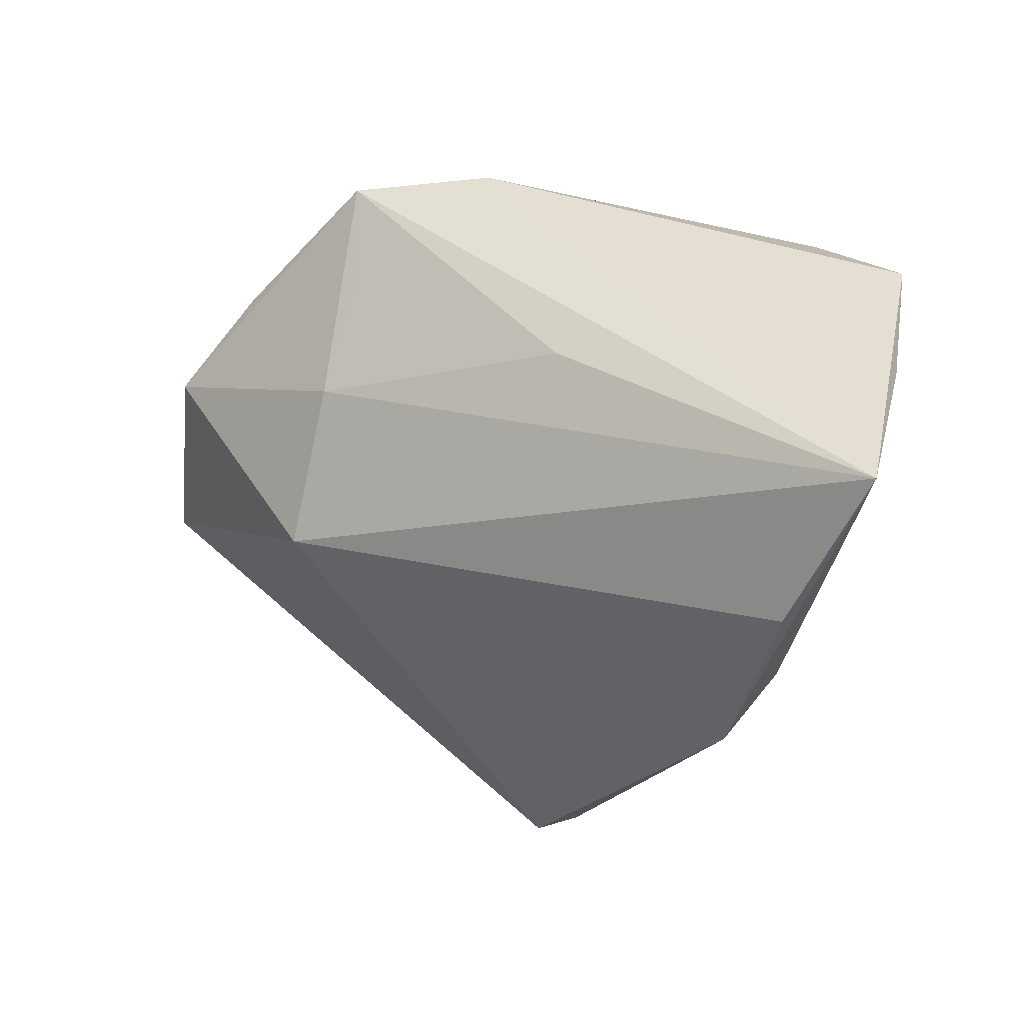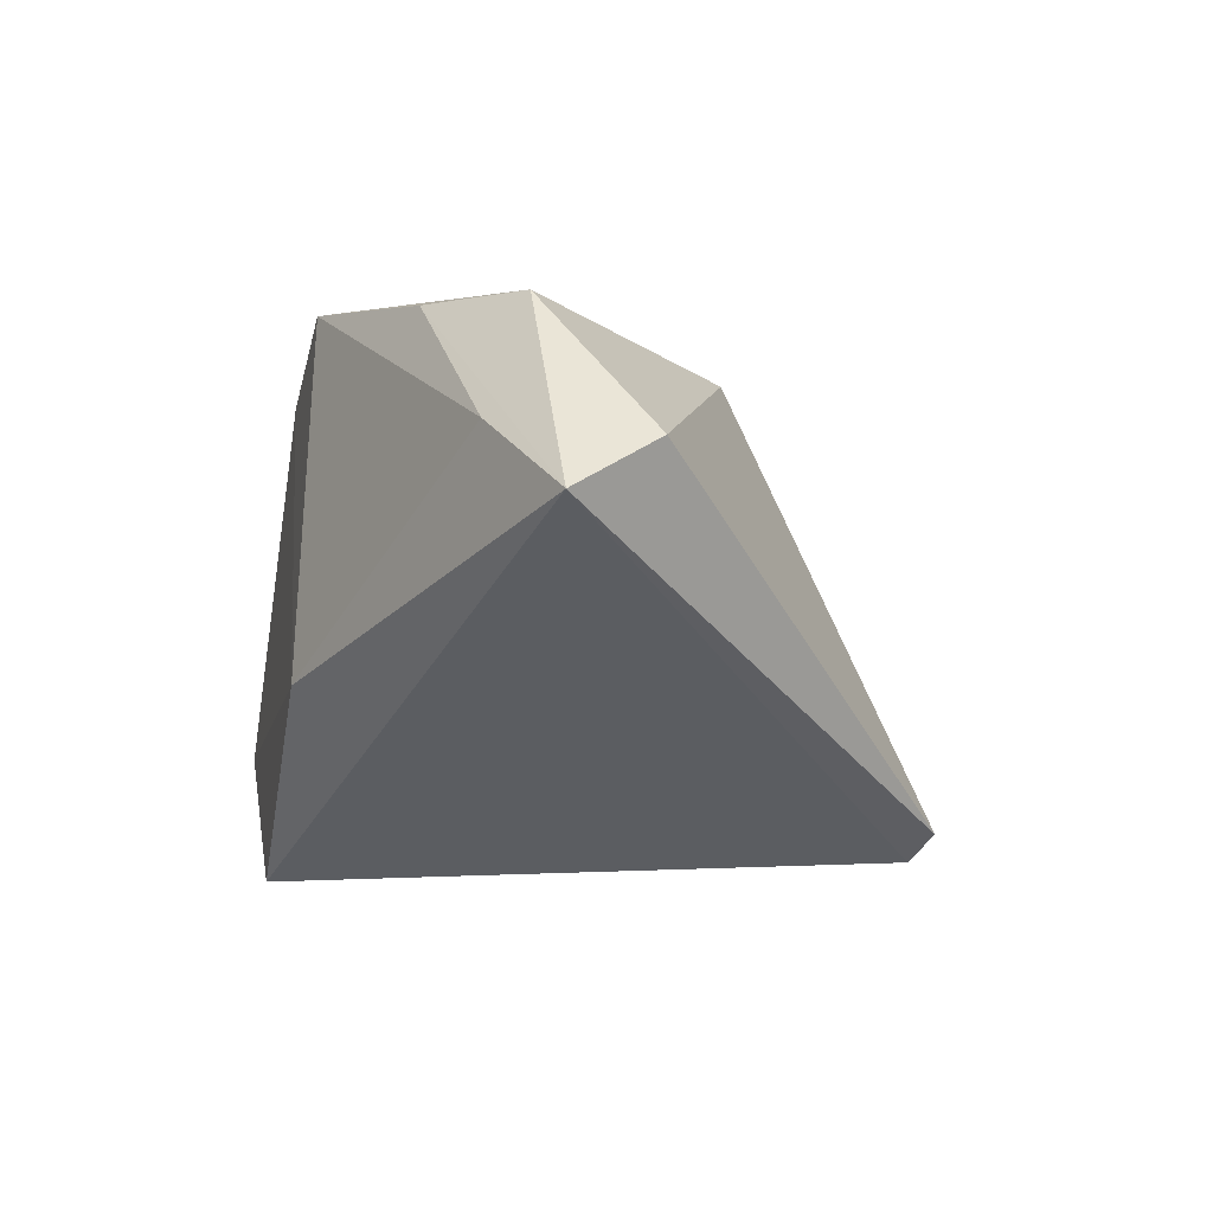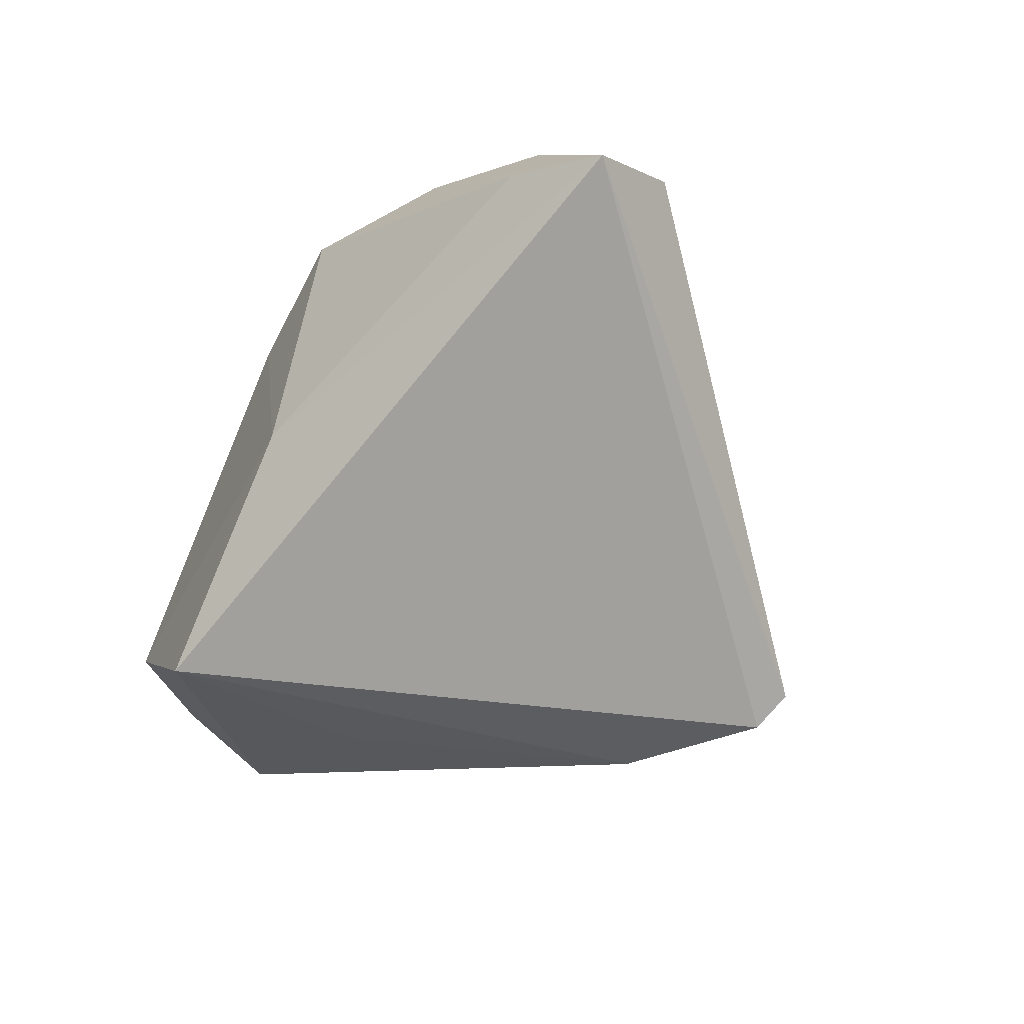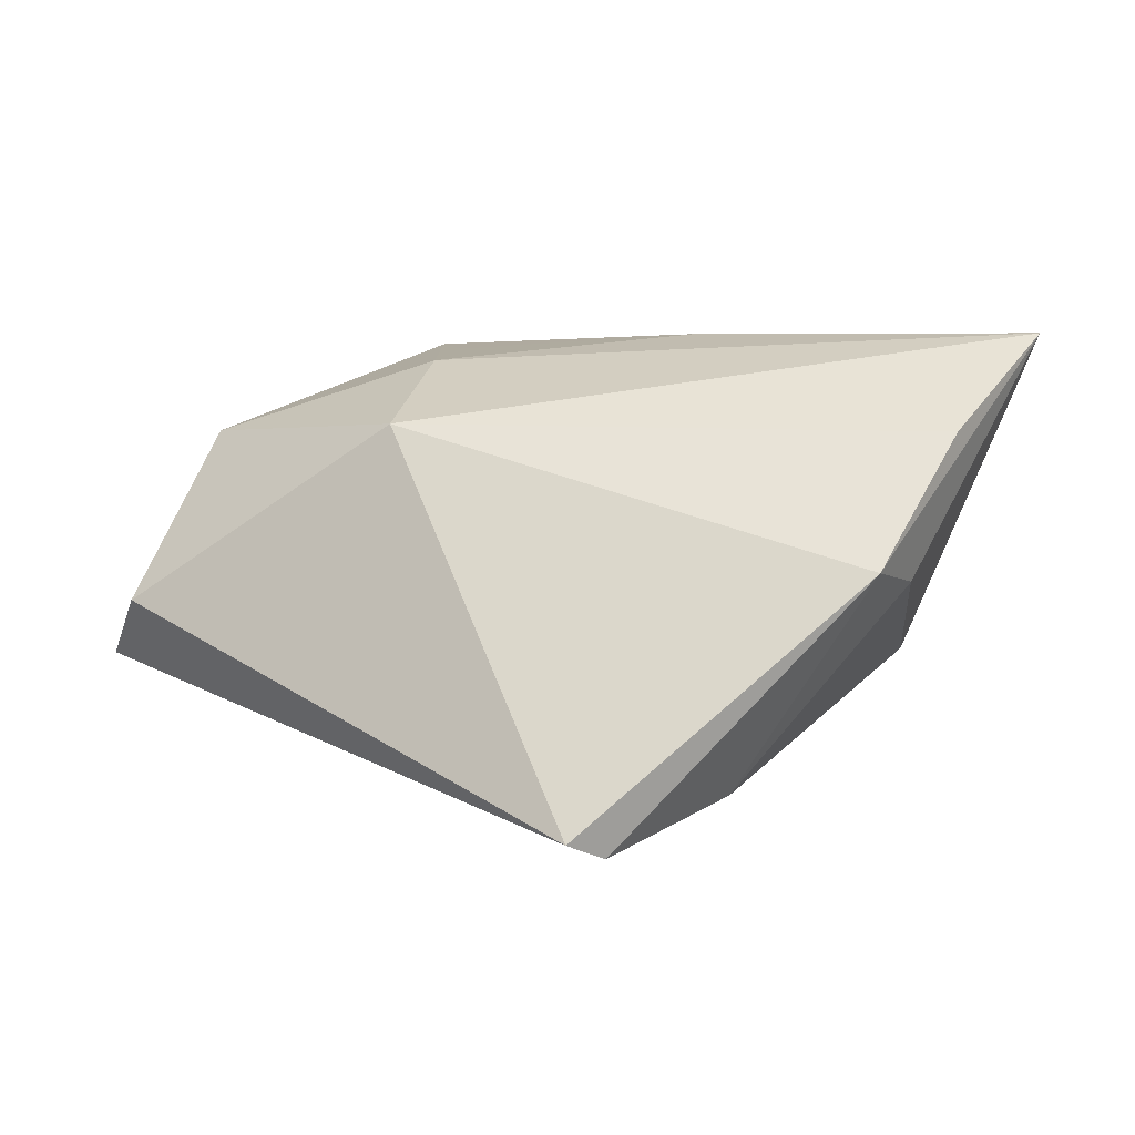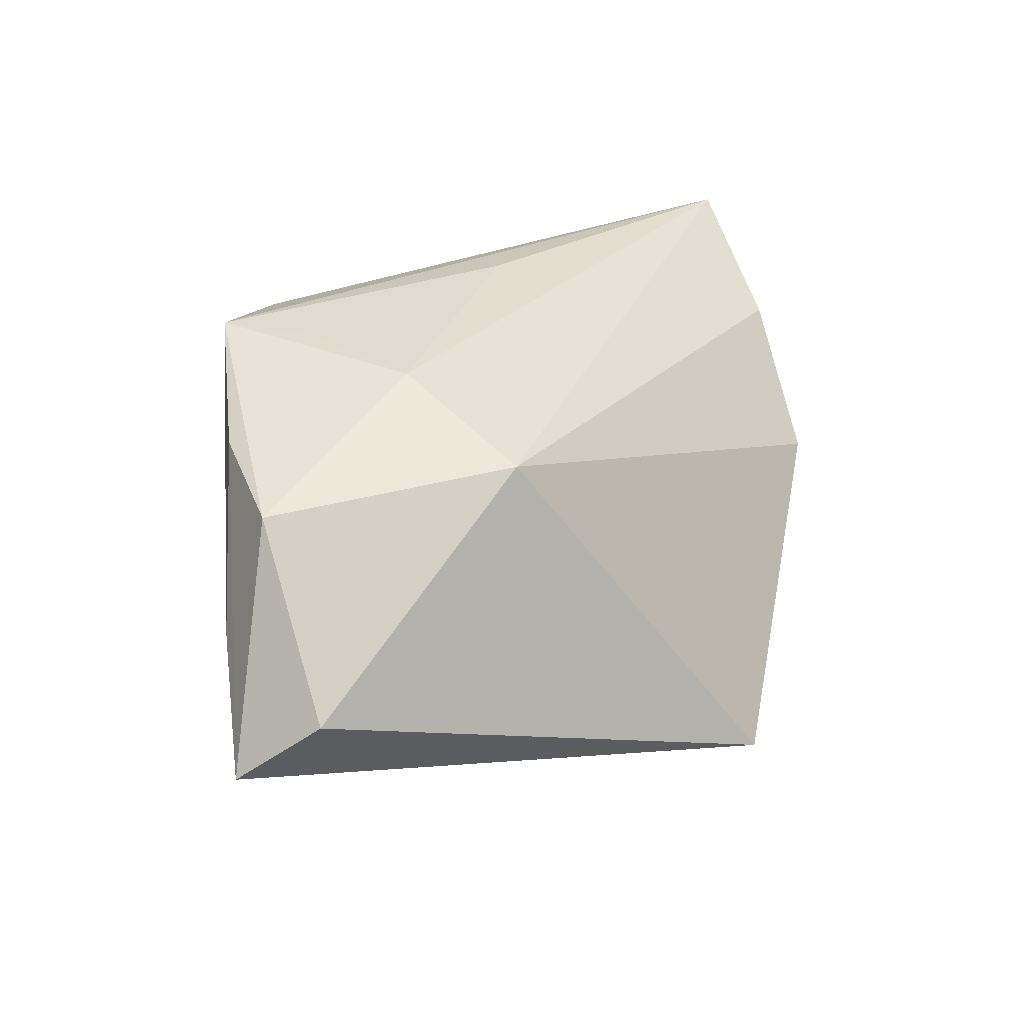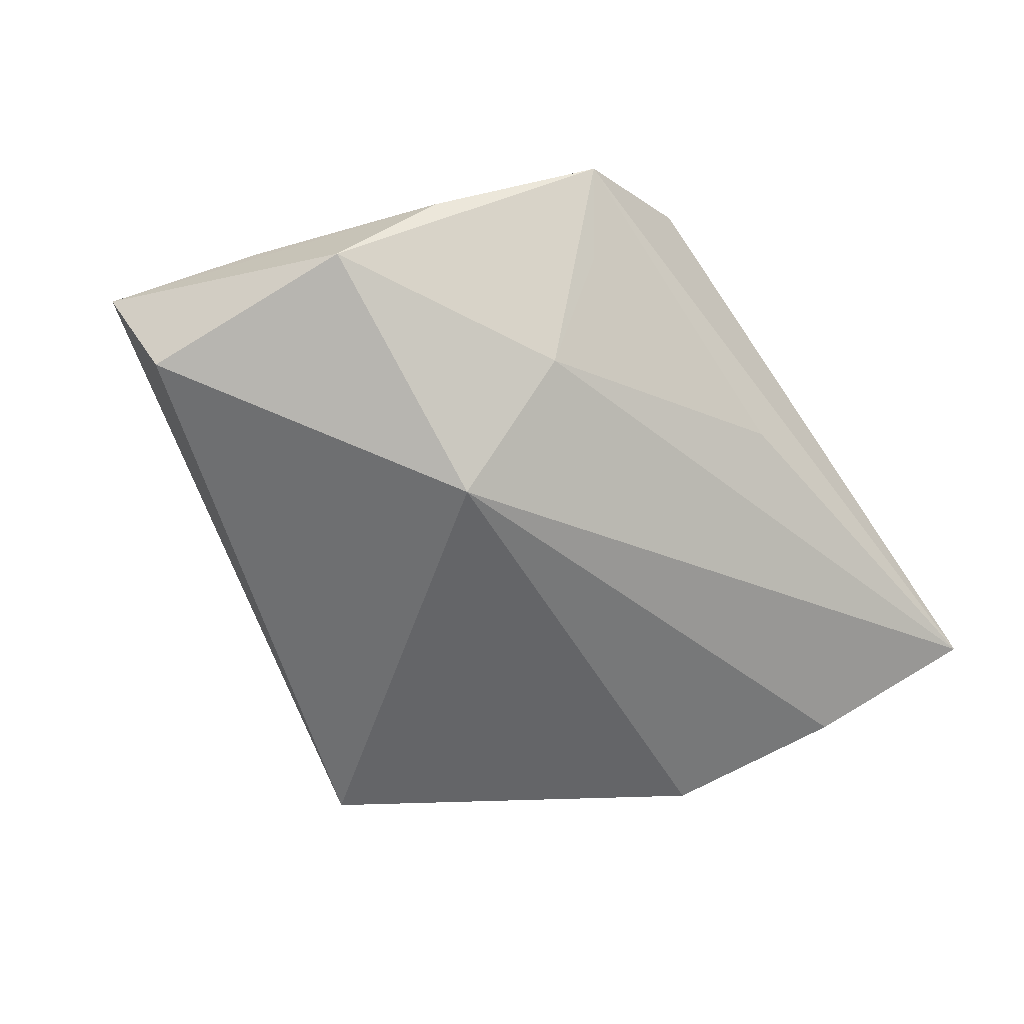
<metadata>
{"format":"obj","ext":"obj","renderer":"f3d","projection":"perspective","resolution":1024,"background":"white","views":[{"elev":-21.6,"azim":22.7,"up":"+Y"},{"elev":-21.8,"azim":-104.5,"up":"+Z"},{"elev":-57.4,"azim":-118.7,"up":"+Z"},{"elev":5.5,"azim":-10.9,"up":"+Z"},{"elev":26.6,"azim":-73.8,"up":"+Z"},{"elev":-18.8,"azim":-40.8,"up":"+Y"}]}
</metadata>
<code>
v -0.04824 0.01327 0.01684
v 0.008062 -0.03118 -0.0244
v -0.01658 0.03112 0.02804
v 0.04939 -0.0009339 0.01298
v -0.02156 0.003922 0.02589
v 0.01172 0.001626 0.02925
v 0.04264 0.008611 -0.01319
v -0.06205 0.01268 -0.01159
v 0.03556 0.03014 -0.008506
v -0.03605 0.0226 0.02021
v -0.04972 0.01839 0.0009179
v 0.02934 -0.03261 0.0003113
v -0.009678 0.03112 -0.01433
v 0.035 -0.03203 0.01771
v -0.008674 -0.04081 -0.02911
v 0.0005522 0.03112 0.02445
v 0.04879 0.01855 0.001212
v -0.01352 -0.04237 -0.02703
v -0.02922 -0.01293 0.01843
v -0.0161 0.01899 0.02738
v 0.01966 0.02951 -0.02872
v 0.04958 -0.02081 0.02925
v 0.0228 -0.04075 0.002207
v -0.05995 0.002263 -0.003763
v 0.02346 0.003311 -0.02244
f 21 15 8
f 13 21 8
f 5 19 22
f 15 21 2
f 2 23 15
f 11 13 8
f 3 13 11
f 22 19 14
f 14 23 22
f 19 23 14
f 19 24 18
f 15 23 18
f 18 23 19
f 8 15 18
f 18 24 8
f 22 3 6
f 6 5 22
f 1 24 19
f 19 5 1
f 1 5 3
f 8 24 1
f 21 7 25
f 25 2 21
f 7 2 25
f 12 2 7
f 23 2 12
f 12 7 22
f 22 23 12
f 9 7 21
f 9 17 7
f 21 13 9
f 16 3 22
f 22 17 16
f 17 9 16
f 16 13 3
f 16 9 13
f 22 7 4
f 4 17 22
f 7 17 4
f 3 5 20
f 20 6 3
f 5 6 20
f 3 11 10
f 10 1 3
f 10 11 8
f 8 1 10

</code>
